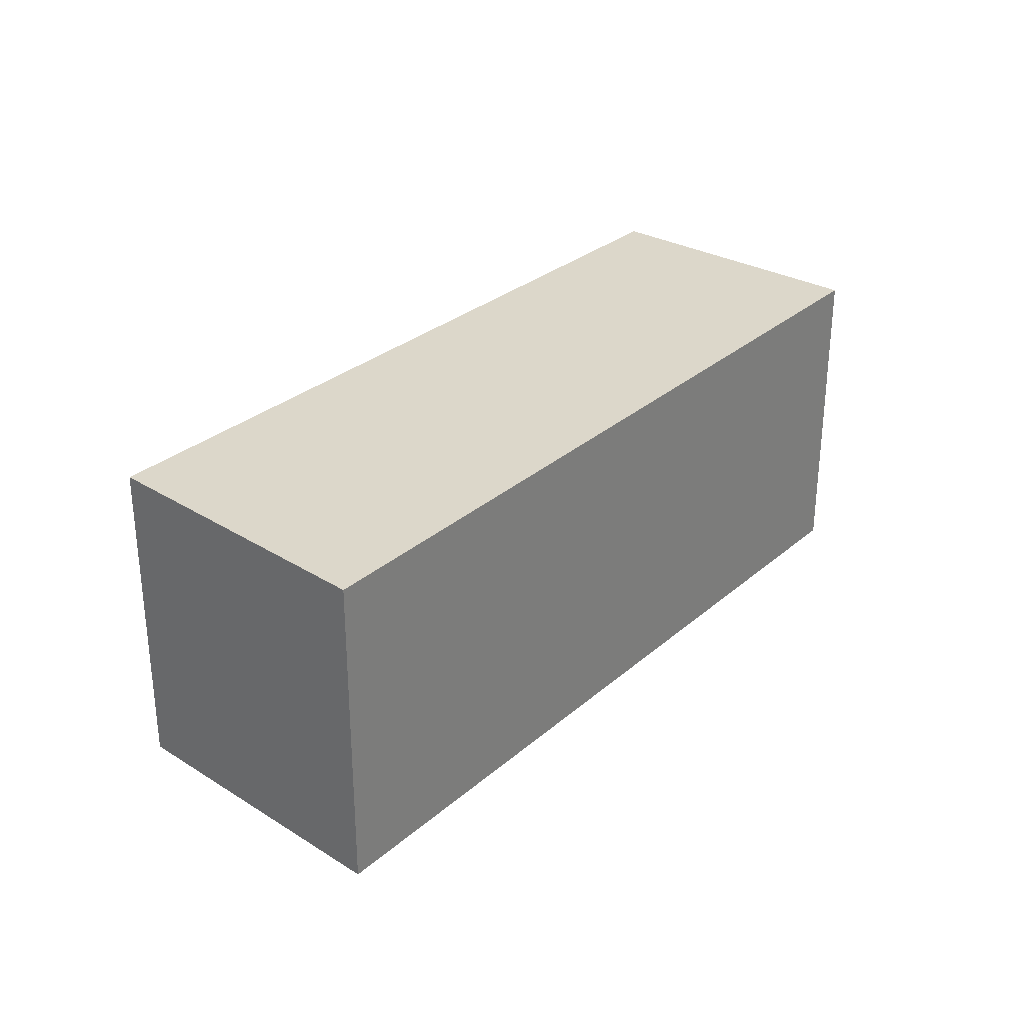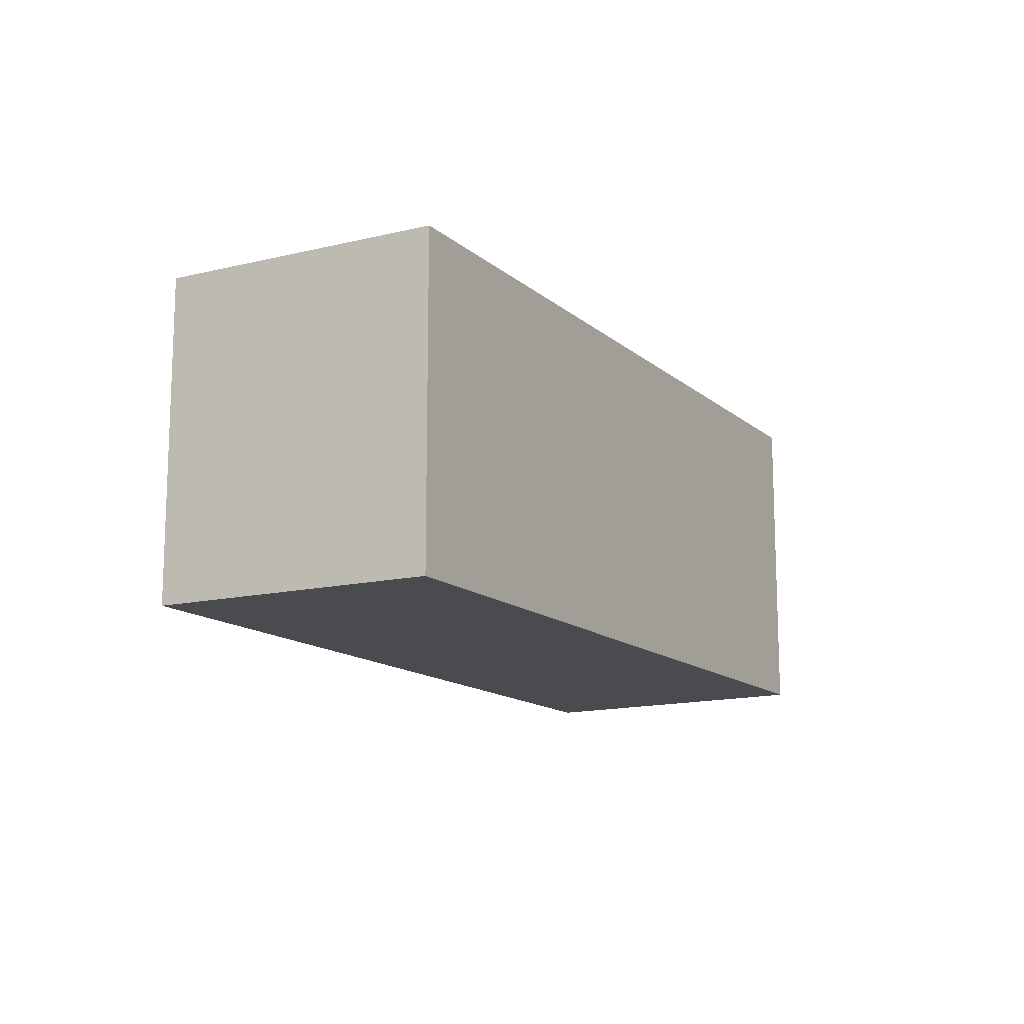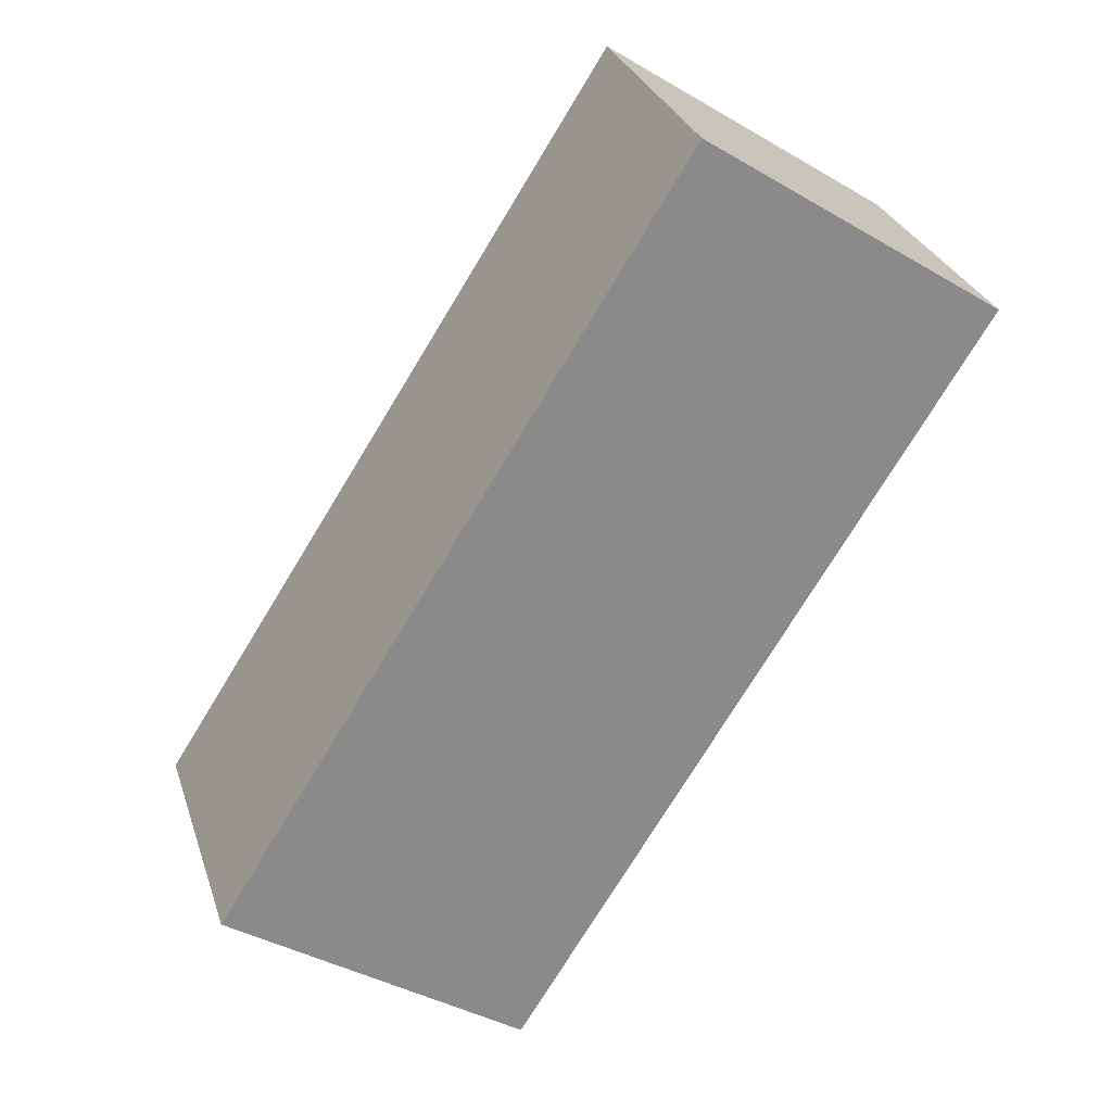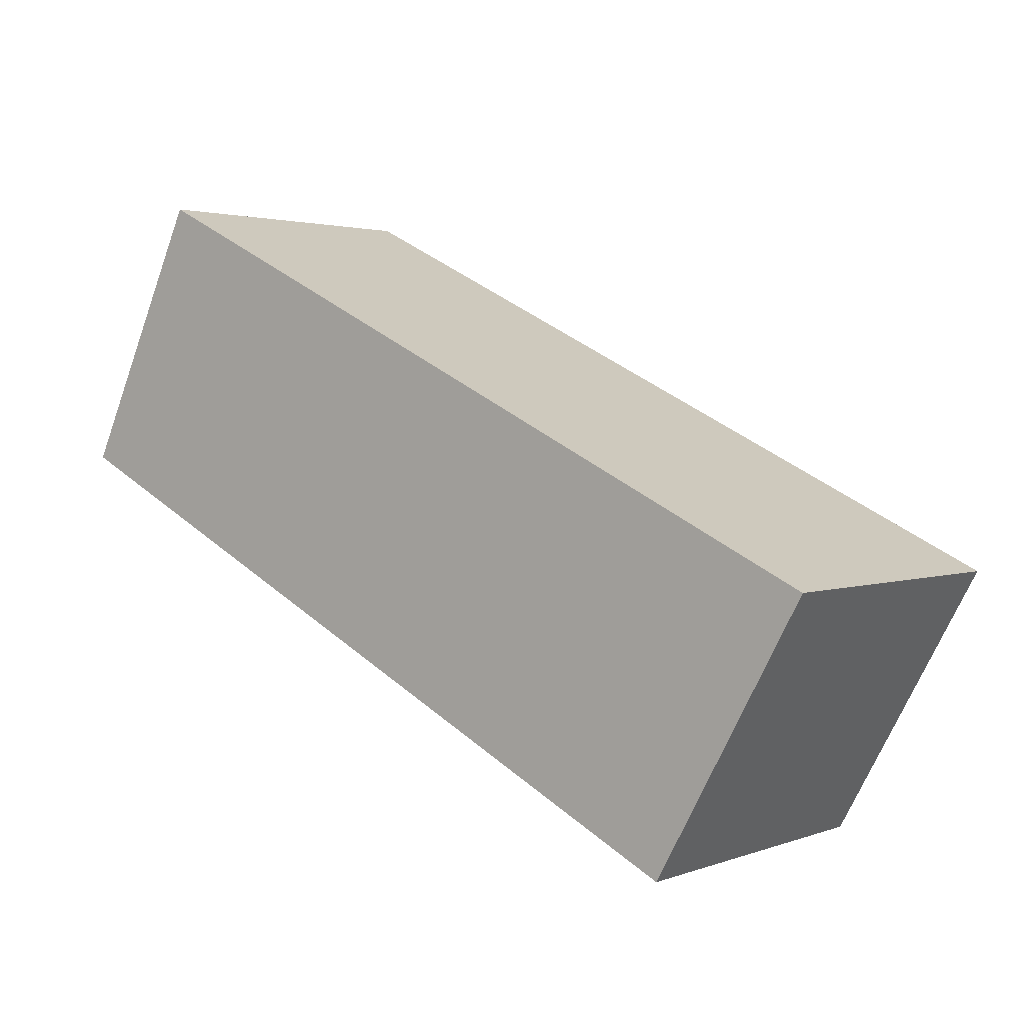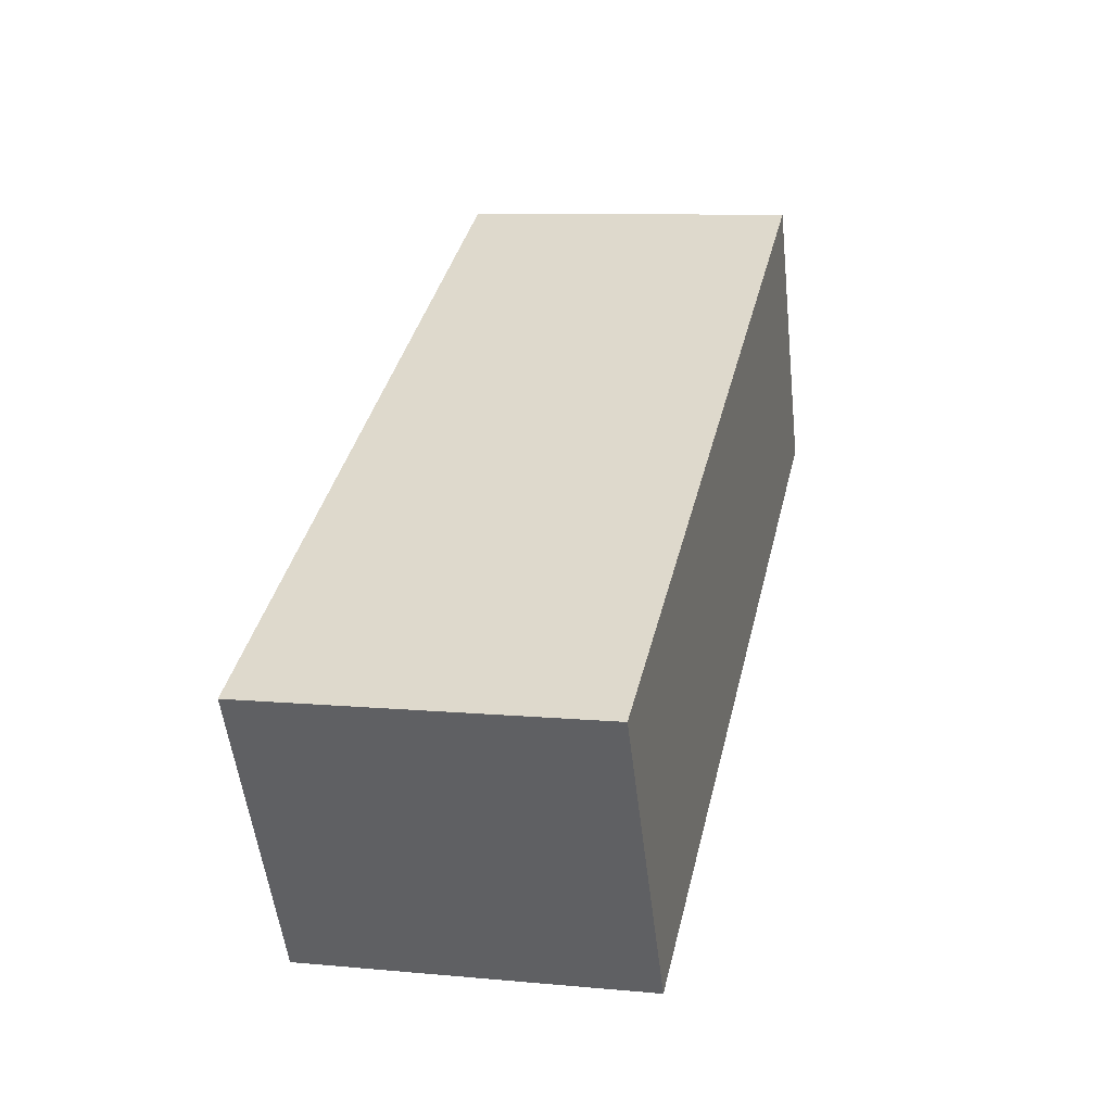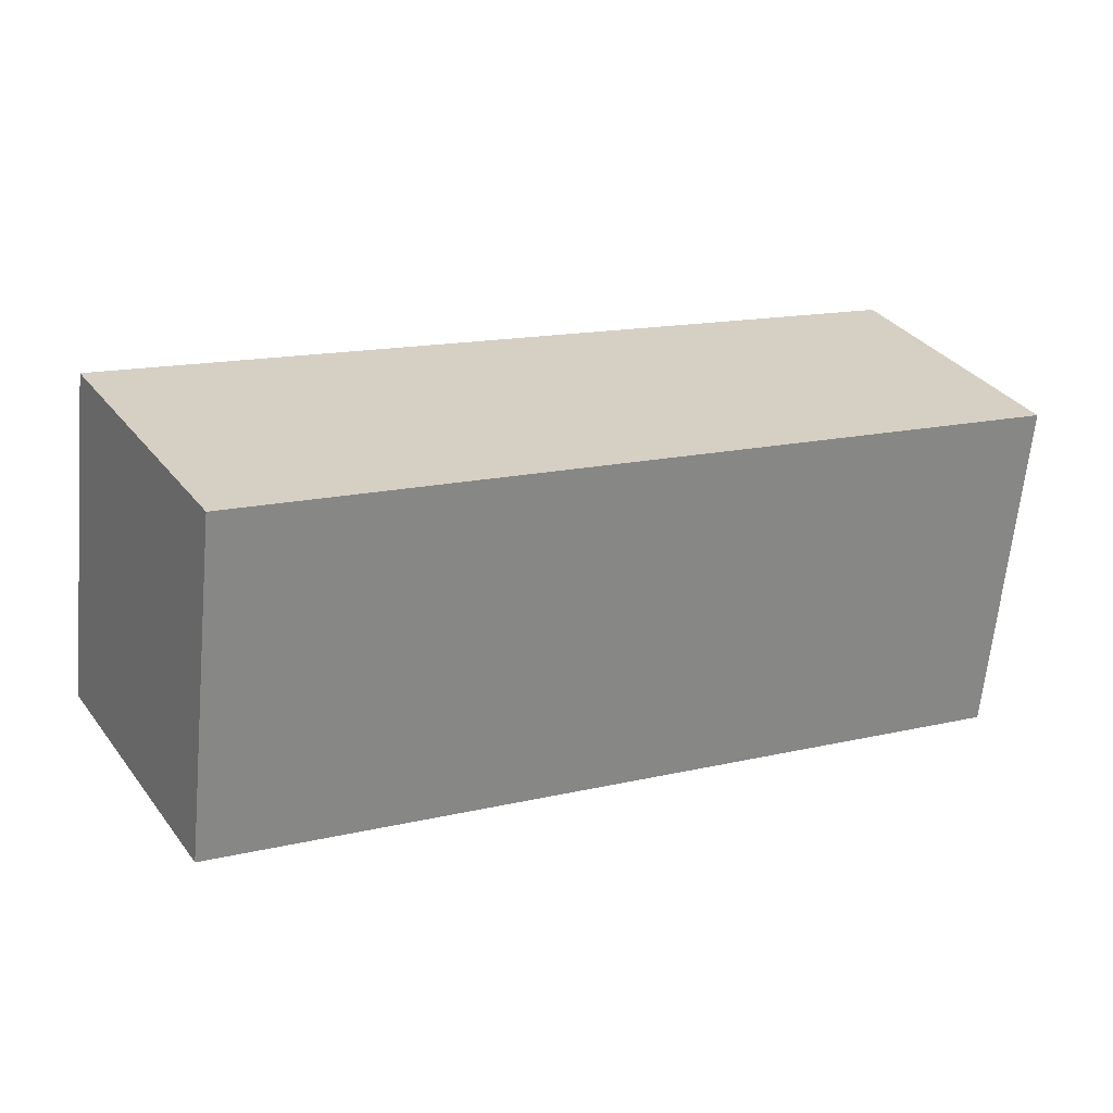
<metadata>
{"format":"obj","ext":"obj","renderer":"f3d","projection":"perspective","resolution":1024,"background":"white","views":[{"elev":30.4,"azim":-76.8,"up":"+Y"},{"elev":-13.7,"azim":92.9,"up":"+Y"},{"elev":-41.2,"azim":54.9,"up":"+Z"},{"elev":2.5,"azim":-141.8,"up":"+Z"},{"elev":9.2,"azim":-76.1,"up":"+Z"},{"elev":-64.3,"azim":-5.4,"up":"+Z"}]}
</metadata>
<code>
v  4.832 2.1 2.343
v  0.945 2.1 -1.695
v  0 2.1 1.286e-16
v  5.63 2.1 0.668
v  0 0 0
v  4.832 -1.435e-16 2.343
v  5.63 -4.09e-17 0.668
v  0.945 1.038e-16 -1.695
g defaultobject
f 1 2 3
f 2 1 4
f 5 1 3
f 1 5 6
f 6 4 1
f 4 6 7
f 7 2 4
f 2 7 8
f 8 3 2
f 3 8 5
f 8 6 5
f 6 8 7

</code>
